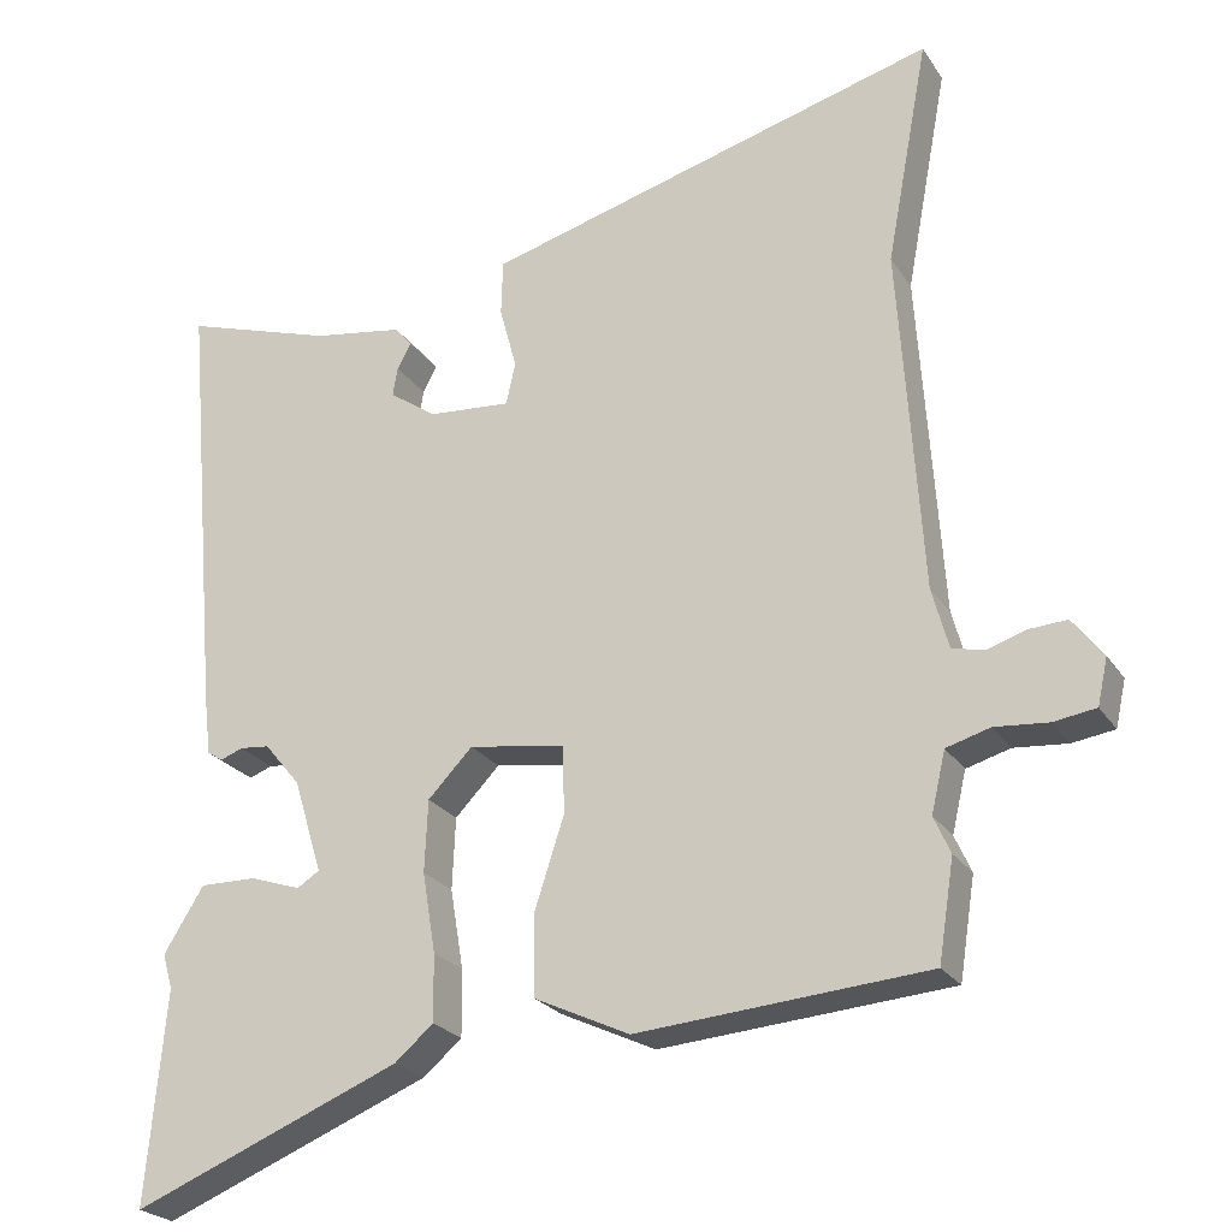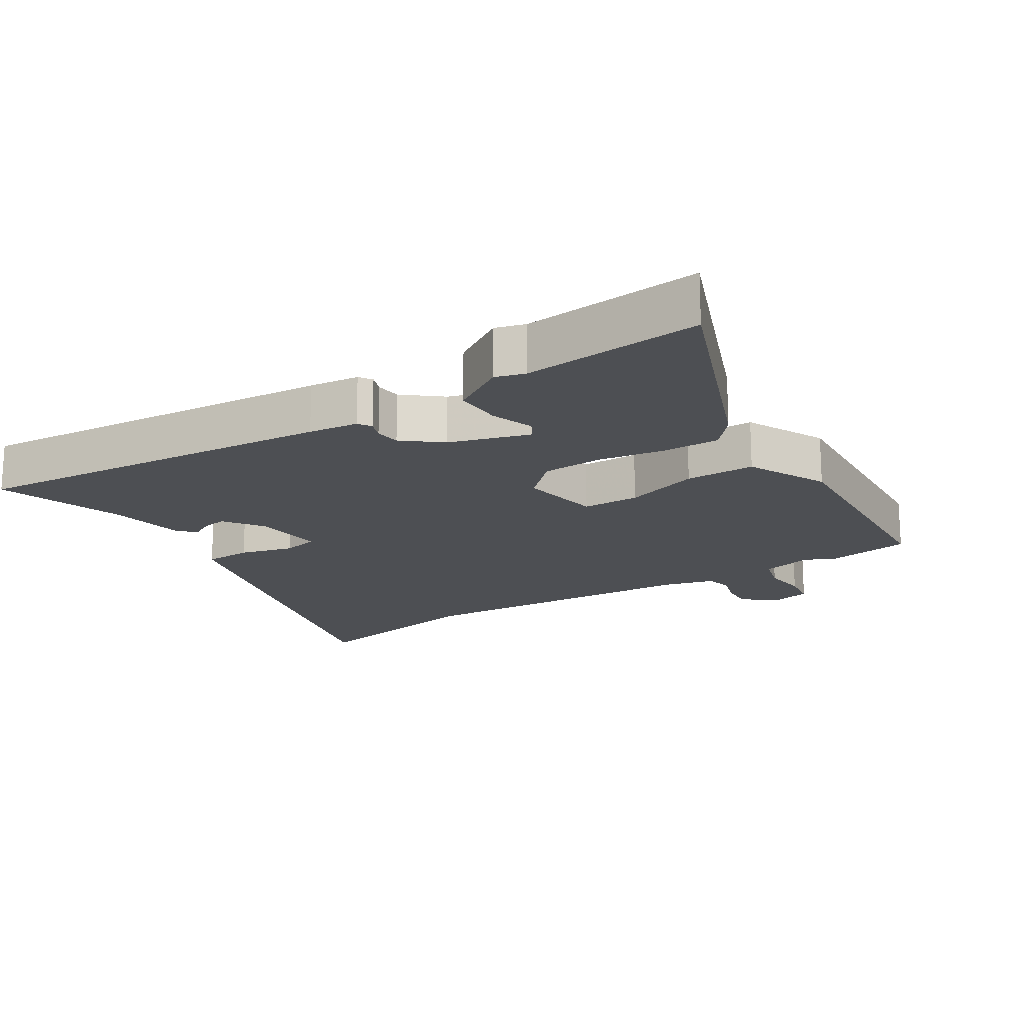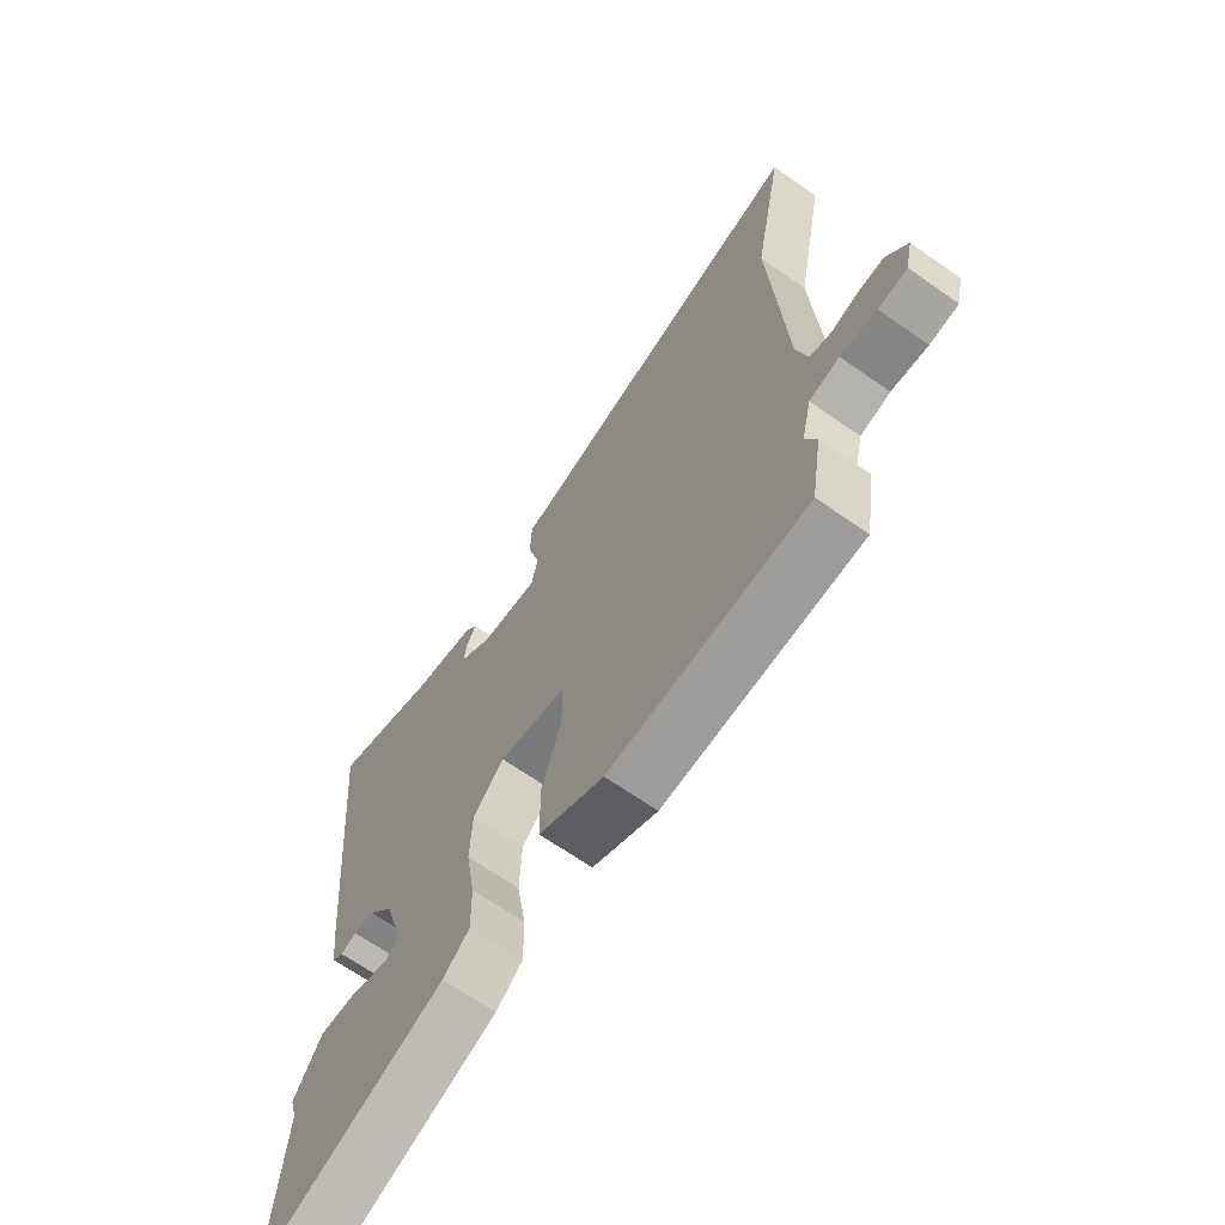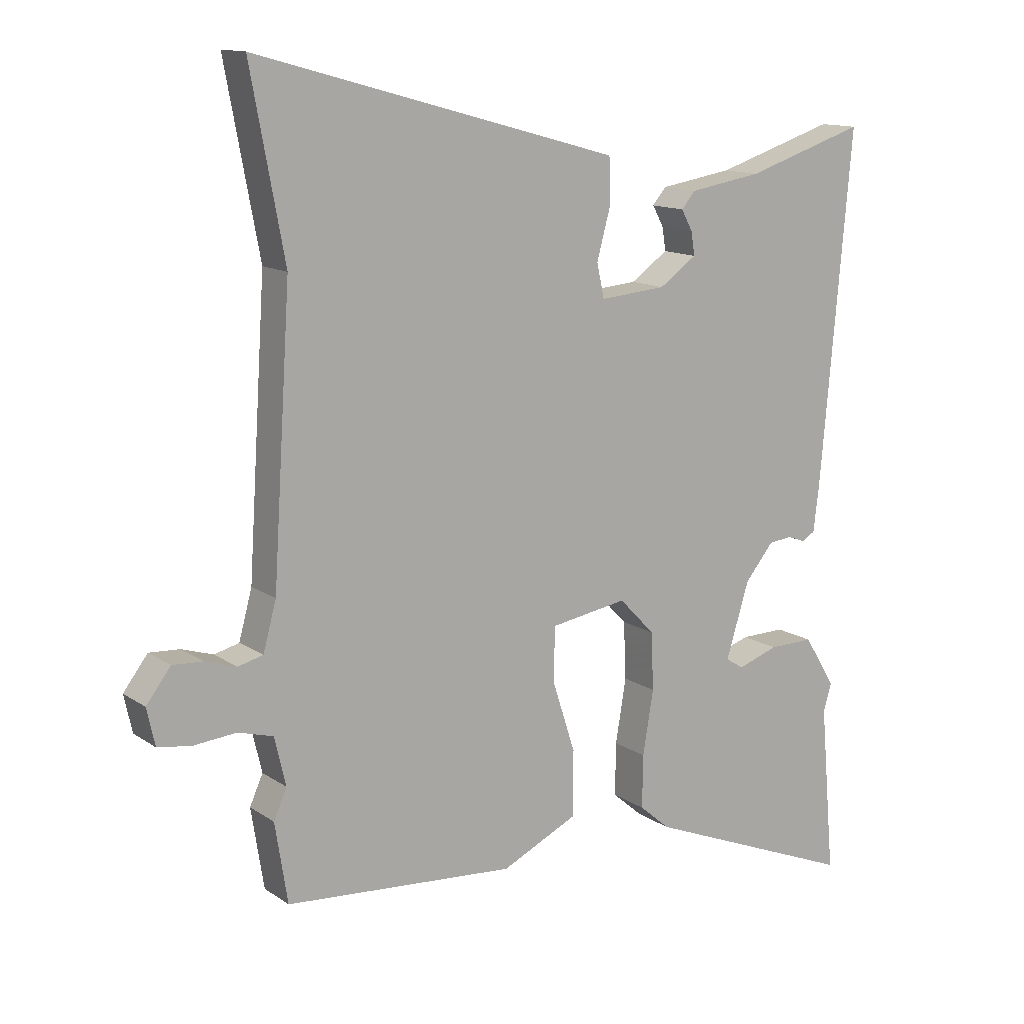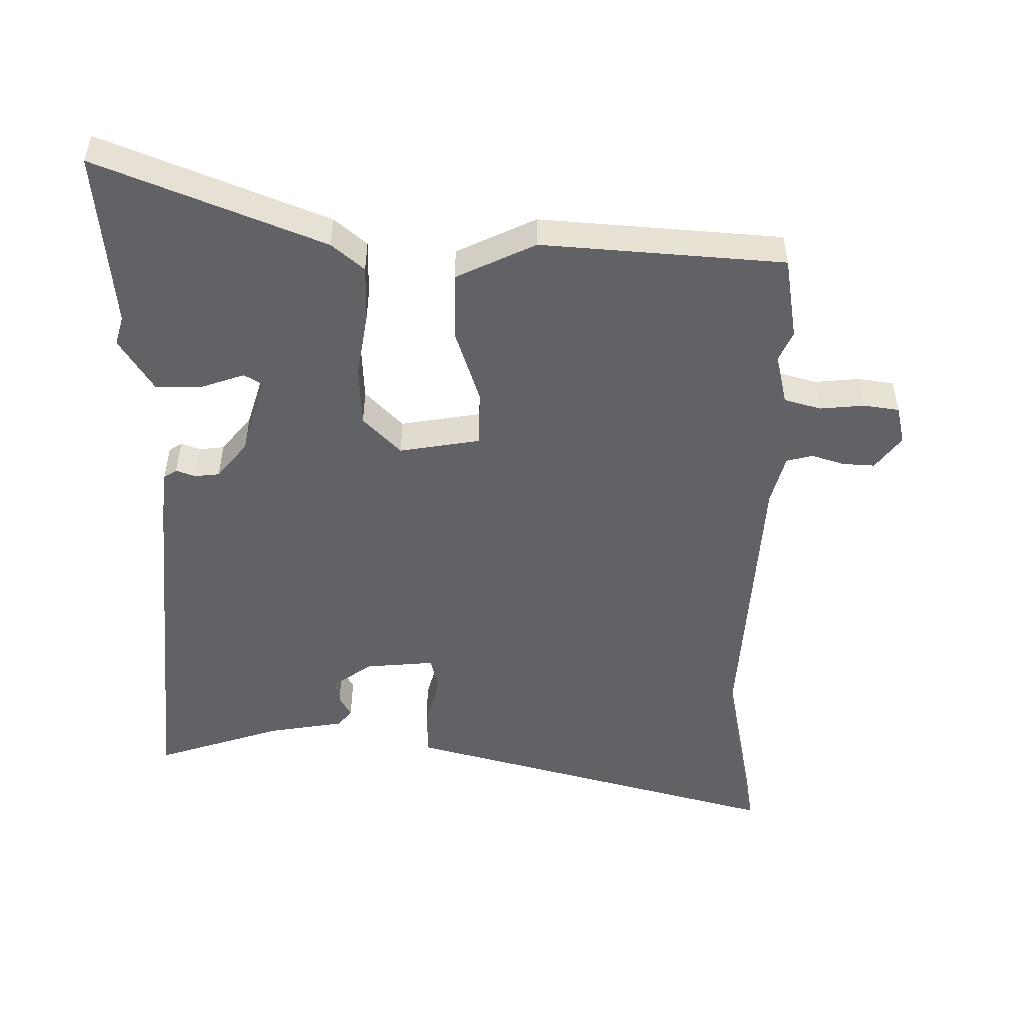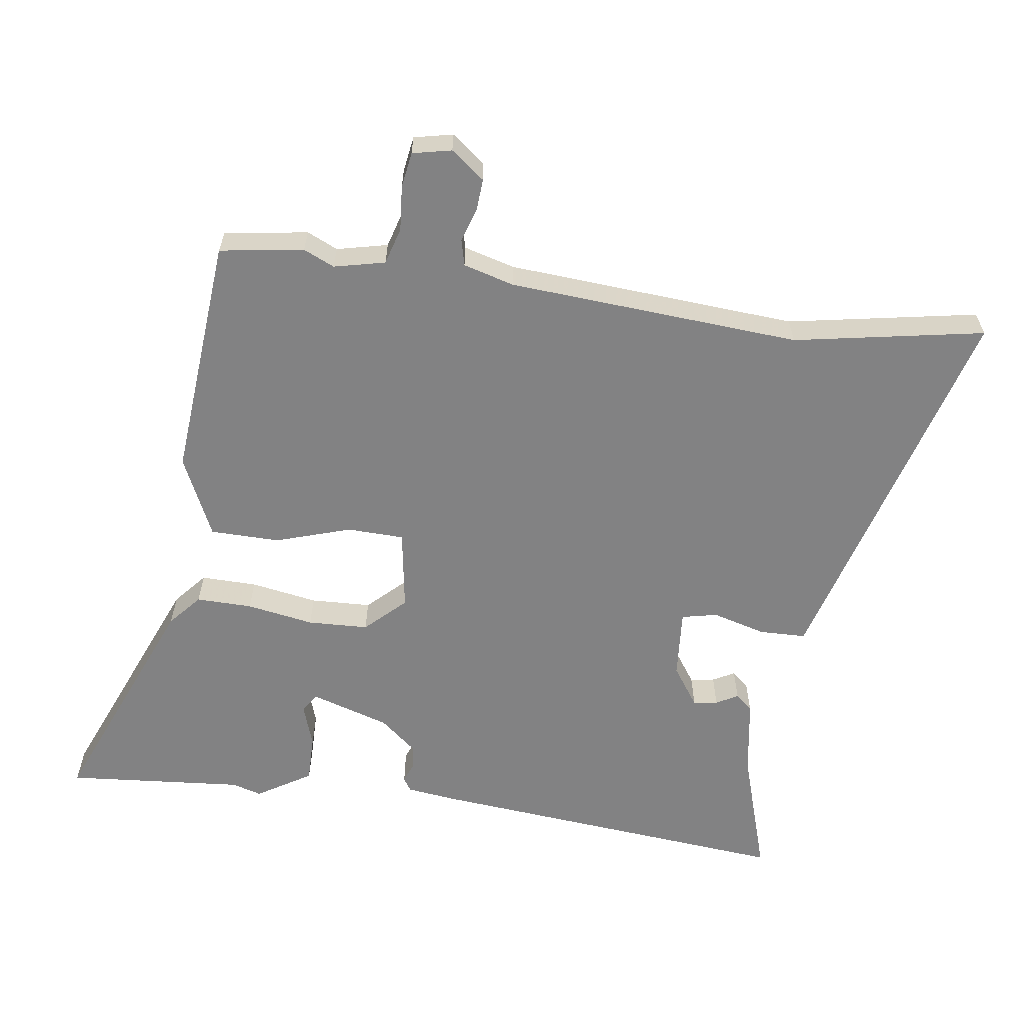
<metadata>
{"format":"obj","ext":"obj","renderer":"f3d","projection":"perspective","resolution":1024,"background":"white","views":[{"elev":-24.0,"azim":-154.7,"up":"+Z"},{"elev":-17.6,"azim":122.8,"up":"+Y"},{"elev":-66.3,"azim":-125.3,"up":"+Z"},{"elev":13.2,"azim":-34.2,"up":"+Z"},{"elev":-50.5,"azim":179.7,"up":"+Y"},{"elev":-60.8,"azim":-98.3,"up":"+Y"}]}
</metadata>
<code>
v -0.479 0.07 0.386
v -0.533 0.07 0.674
v -0.038 0.07 0.538
v 0.049 0.07 0.514
v 0.051 0.07 0.443
v 0.029 0.07 0.362
v 0.041 0.07 0.308
v 0.147 0.07 0.317
v 0.207 0.07 0.359
v 0.201 0.07 0.396
v 0.183 0.07 0.429
v 0.205 0.07 0.455
v 0.322 0.07 0.474
v 0.515 0.07 0.536
v 0.466 0.07 -0.021
v 0.457 0.07 -0.096
v 0.437 0.07 -0.109
v 0.408 0.07 -0.098
v 0.37 0.07 -0.102
v 0.324 0.07 -0.158
v 0.287 0.07 -0.278
v 0.316 0.07 -0.296
v 0.381 0.07 -0.274
v 0.453 0.07 -0.273
v 0.504 0.07 -0.355
v 0.491 0.07 -0.4
v 0.515 0.07 -0.67
v 0.172 0.07 -0.531
v 0.123 0.07 -0.489
v 0.124 0.07 -0.404
v 0.141 0.07 -0.302
v 0.137 0.07 -0.21
v 0.08 0.07 -0.151
v -0.043 0.07 -0.171
v -0.045 0.07 -0.257
v -0.008 0.07 -0.371
v -0.009 0.07 -0.476
v -0.13 0.07 -0.533
v -0.499 0.07 -0.504
v -0.519 0.07 -0.377
v -0.498 0.07 -0.33
v -0.516 0.07 -0.253
v -0.572 0.07 -0.237
v -0.64 0.07 -0.243
v -0.694 0.07 -0.235
v -0.707 0.07 -0.176
v -0.668 0.07 -0.125
v -0.619 0.07 -0.128
v -0.569 0.07 -0.144
v -0.529 0.07 -0.134
v -0.508 0.07 -0.057
v -0.479 0 0.386
v -0.533 0 0.674
v -0.038 0 0.538
v 0.049 0 0.514
v 0.051 0 0.443
v 0.029 0 0.362
v 0.041 0 0.308
v 0.147 0 0.317
v 0.207 0 0.359
v 0.201 0 0.396
v 0.183 0 0.429
v 0.205 0 0.455
v 0.322 0 0.474
v 0.515 0 0.536
v 0.466 0 -0.021
v 0.457 0 -0.096
v 0.437 0 -0.109
v 0.408 0 -0.098
v 0.37 0 -0.102
v 0.324 0 -0.158
v 0.287 0 -0.278
v 0.316 0 -0.296
v 0.381 0 -0.274
v 0.453 0 -0.273
v 0.504 0 -0.355
v 0.491 0 -0.4
v 0.515 0 -0.67
v 0.172 0 -0.531
v 0.123 0 -0.489
v 0.124 0 -0.404
v 0.141 0 -0.302
v 0.137 0 -0.21
v 0.08 0 -0.151
v -0.043 0 -0.171
v -0.045 0 -0.257
v -0.008 0 -0.371
v -0.009 0 -0.476
v -0.13 0 -0.533
v -0.499 0 -0.504
v -0.519 0 -0.377
v -0.498 0 -0.33
v -0.516 0 -0.253
v -0.572 0 -0.237
v -0.64 0 -0.243
v -0.694 0 -0.235
v -0.707 0 -0.176
v -0.668 0 -0.125
v -0.619 0 -0.128
v -0.569 0 -0.144
v -0.529 0 -0.134
v -0.508 0 -0.057
f 46 47 48 49
f 44 45 46 49
f 43 44 49 50
f 42 43 50
f 41 42 50 51
f 39 40 41
f 38 39 41
f 35 36 37 38
f 34 35 38 41
f 28 29 30 31
f 26 27 28 31
f 26 31 32
f 22 23 24 25
f 22 25 26
f 15 16 17 18
f 13 14 15 18
f 13 18 19
f 10 11 12 13
f 9 10 13 19
f 8 9 19 20
f 3 4 5 6
f 1 2 3 6
f 1 6 7
f 34 41 51 1
f 22 26 32
f 21 22 32 33
f 7 8 20 21
f 7 21 33
f 1 7 33 34
f 100 99 98 97
f 100 97 96 95
f 101 100 95 94
f 101 94 93
f 102 101 93 92
f 92 91 90
f 92 90 89
f 89 88 87 86
f 92 89 86 85
f 82 81 80 79
f 82 79 78 77
f 83 82 77
f 76 75 74 73
f 77 76 73
f 69 68 67 66
f 69 66 65 64
f 70 69 64
f 64 63 62 61
f 70 64 61 60
f 71 70 60 59
f 57 56 55 54
f 57 54 53 52
f 58 57 52
f 52 102 92 85
f 83 77 73
f 84 83 73 72
f 72 71 59 58
f 84 72 58
f 85 84 58 52
f 1 52 53 2
f 2 53 54 3
f 3 54 55 4
f 4 55 56 5
f 5 56 57 6
f 6 57 58 7
f 7 58 59 8
f 8 59 60 9
f 9 60 61 10
f 10 61 62 11
f 11 62 63 12
f 12 63 64 13
f 13 64 65 14
f 14 65 66 15
f 15 66 67 16
f 16 67 68 17
f 17 68 69 18
f 18 69 70 19
f 19 70 71 20
f 20 71 72 21
f 21 72 73 22
f 22 73 74 23
f 23 74 75 24
f 24 75 76 25
f 25 76 77 26
f 26 77 78 27
f 27 78 79 28
f 28 79 80 29
f 29 80 81 30
f 30 81 82 31
f 31 82 83 32
f 32 83 84 33
f 33 84 85 34
f 34 85 86 35
f 35 86 87 36
f 36 87 88 37
f 37 88 89 38
f 38 89 90 39
f 39 90 91 40
f 40 91 92 41
f 41 92 93 42
f 42 93 94 43
f 43 94 95 44
f 44 95 96 45
f 45 96 97 46
f 46 97 98 47
f 47 98 99 48
f 48 99 100 49
f 49 100 101 50
f 50 101 102 51
f 51 102 52 1

</code>
